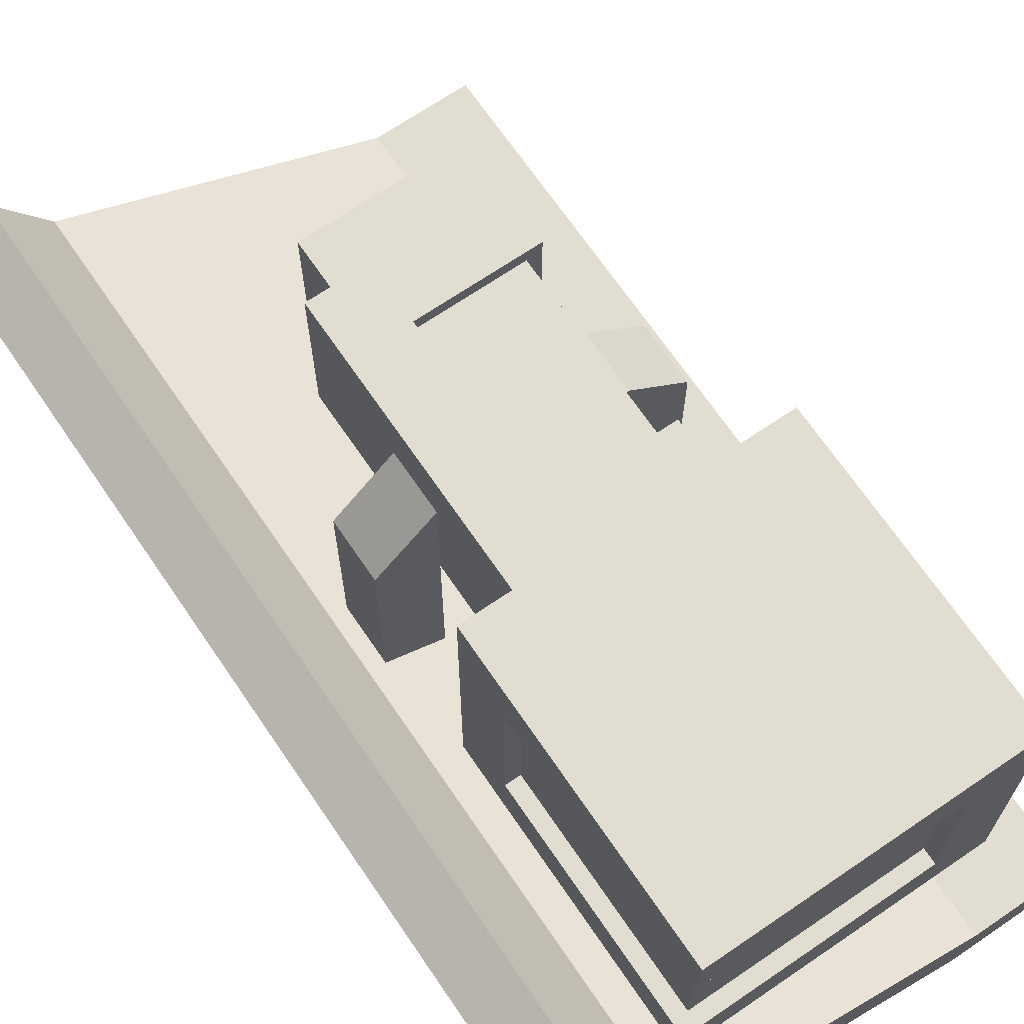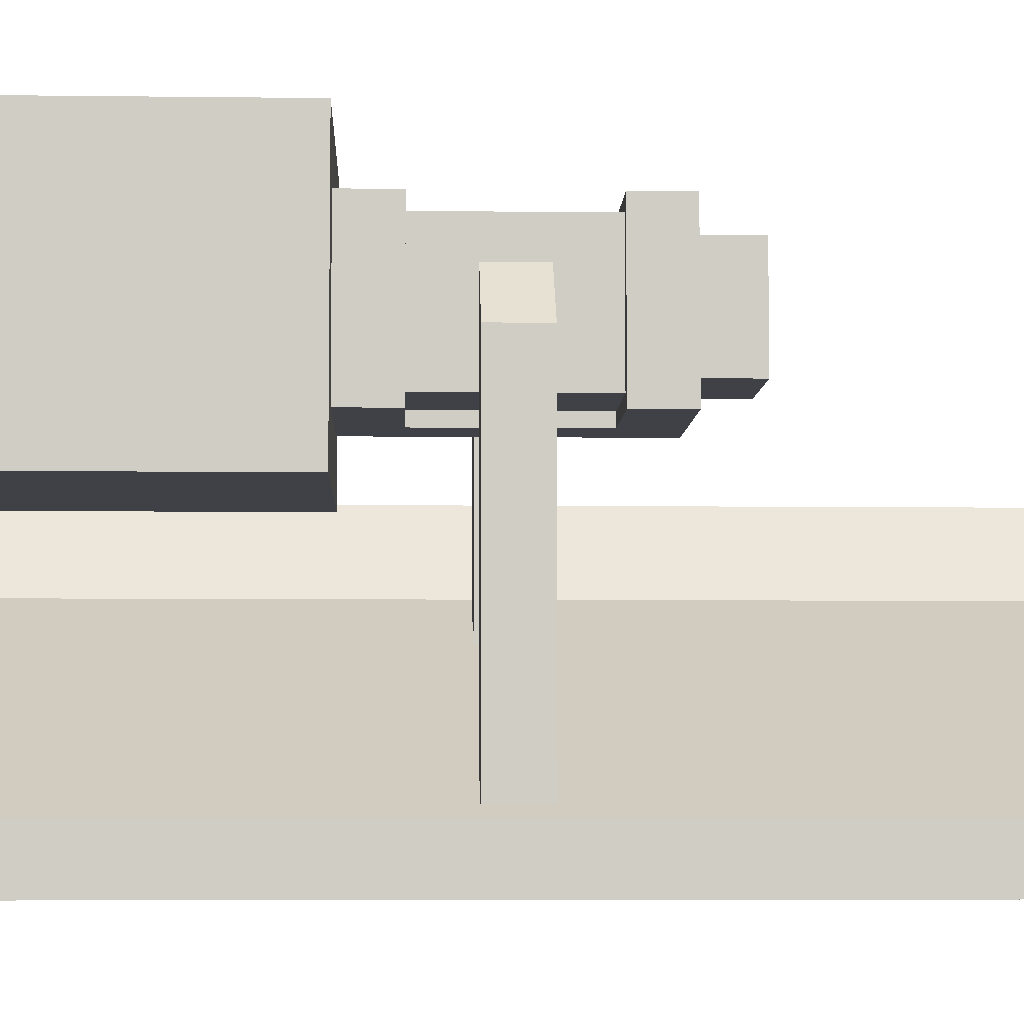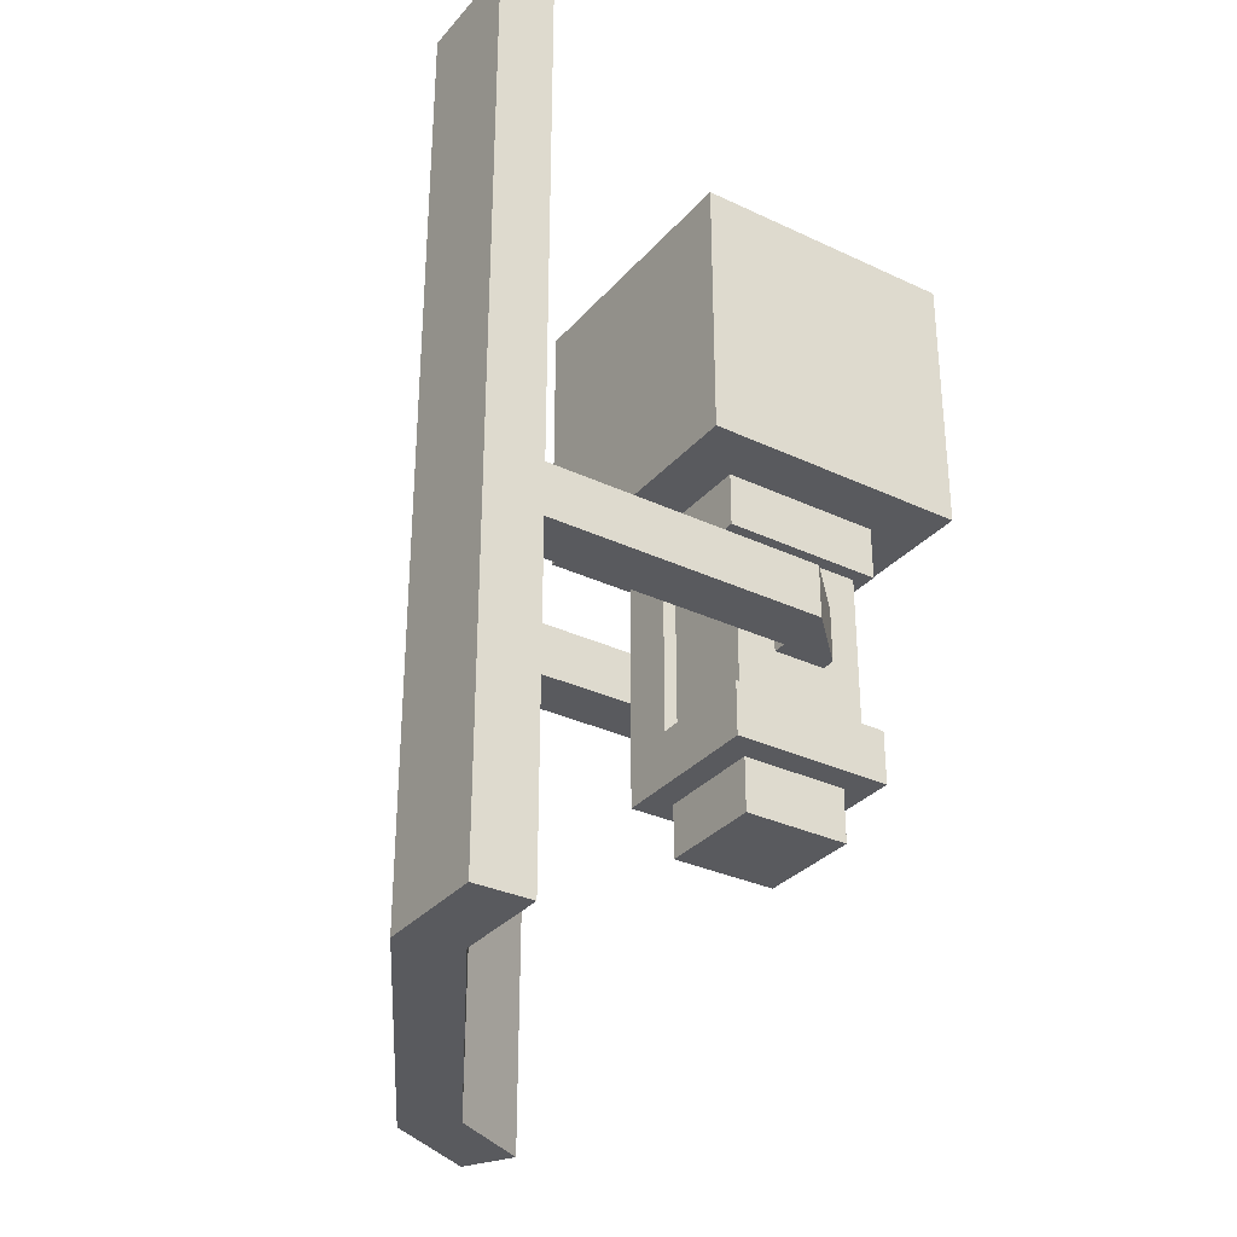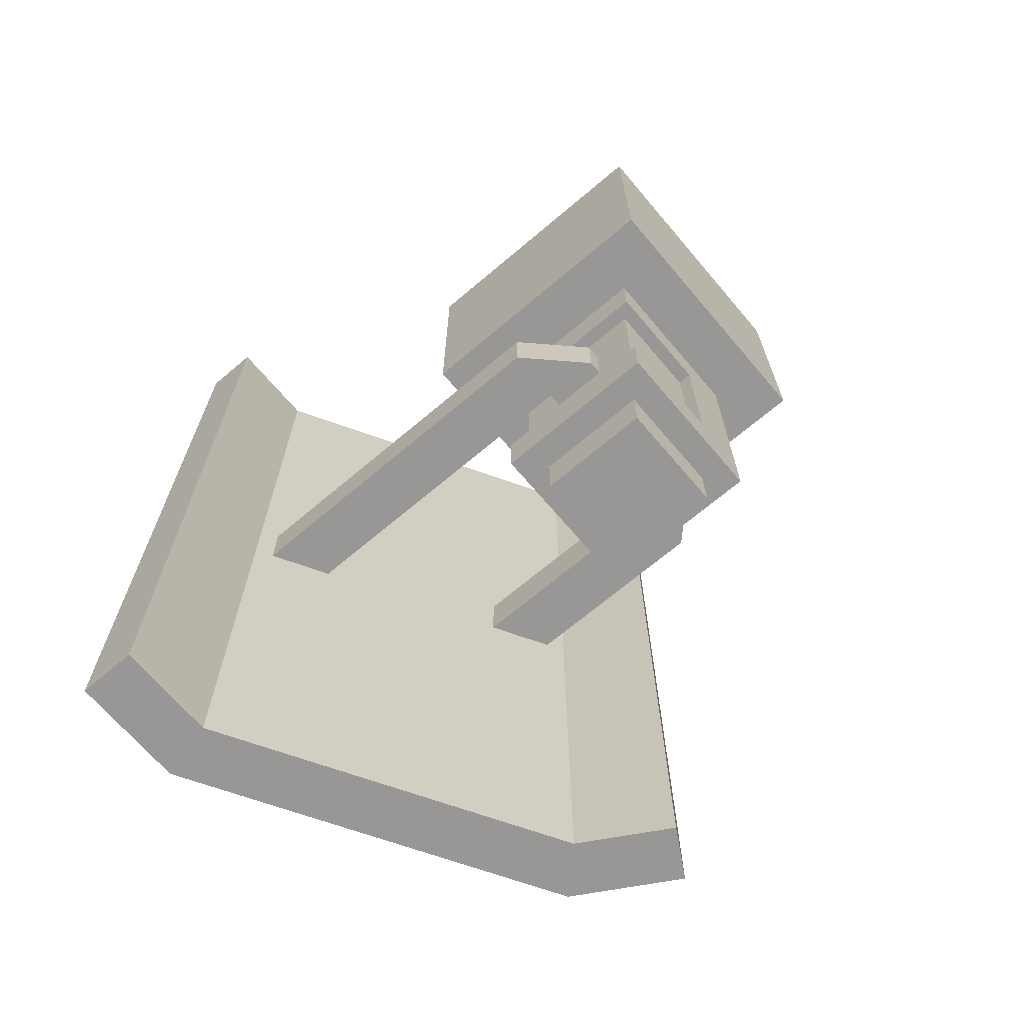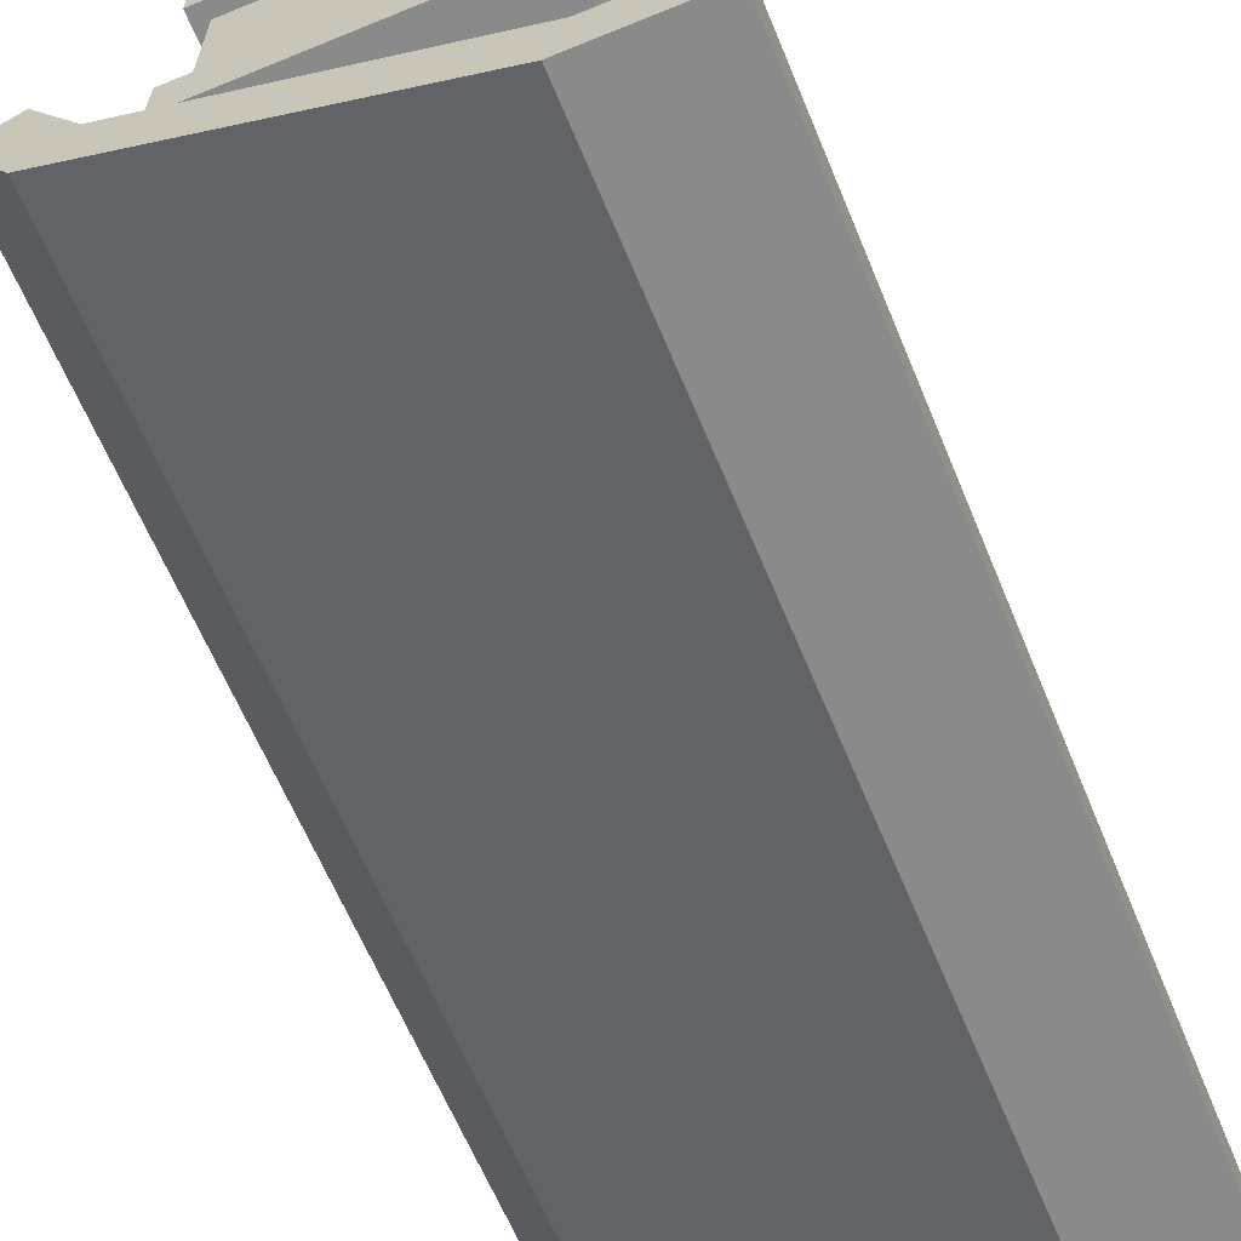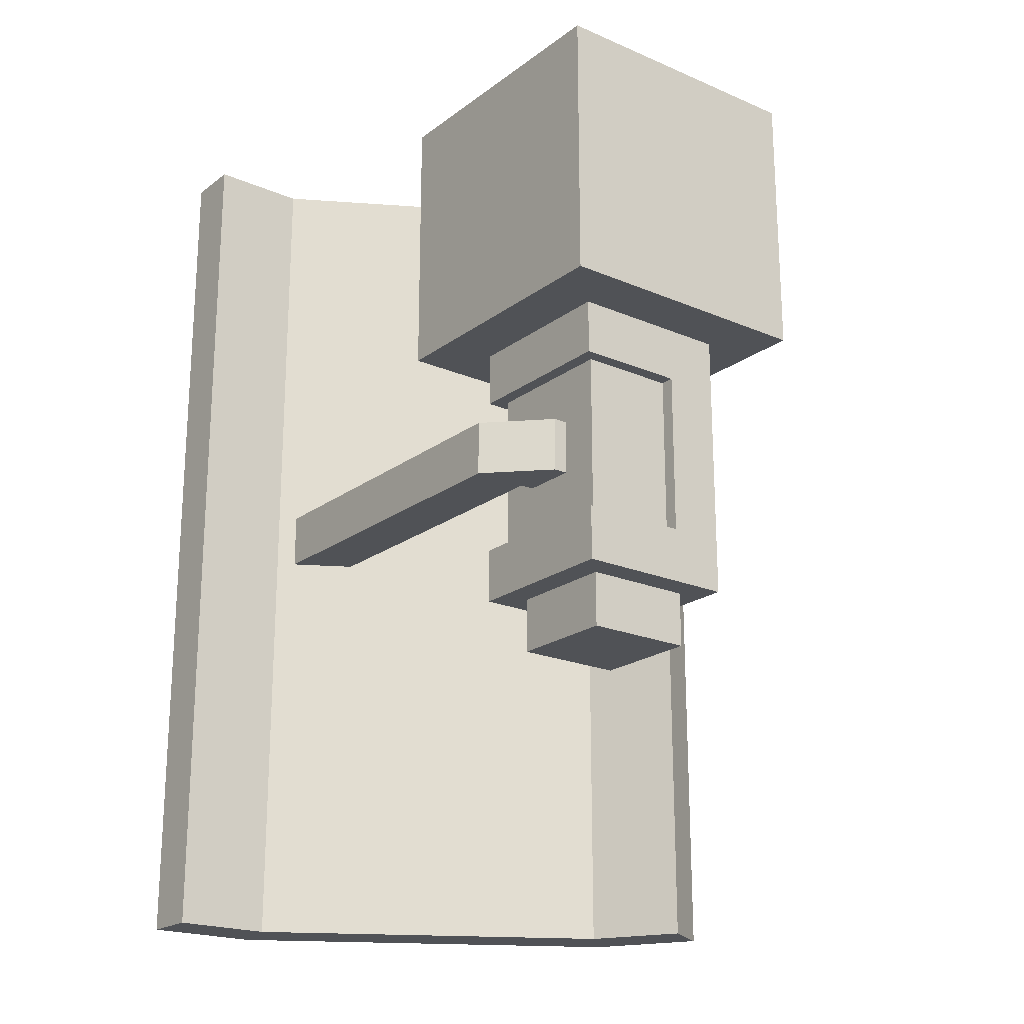
<metadata>
{"format":"obj","ext":"obj","renderer":"f3d","projection":"perspective","resolution":1024,"background":"white","views":[{"elev":68.9,"azim":145.7,"up":"+Z"},{"elev":-6.0,"azim":-92.1,"up":"+Z"},{"elev":-31.8,"azim":-123.6,"up":"+Y"},{"elev":-68.3,"azim":-49.7,"up":"+Y"},{"elev":-63.4,"azim":-157.5,"up":"+Z"},{"elev":-20.8,"azim":-37.5,"up":"+Y"}]}
</metadata>
<code>
o ARM_RIGHT_SHIELD.OBSVAR_Cube.333
v 0.375 1 0.1562
v 0.375 1.312 0.1562
v 0.6875 1 0.1562
v 0.6875 1.312 0.1562
v 0.375 1 -0.1562
v 0.375 1.312 -0.1562
v 0.6875 1 -0.1562
v 0.6875 1.312 -0.1562
v 0.4375 1 0.09375
v 0.625 1 0.09375
v 0.4375 1 -0.09375
v 0.625 1 -0.09375
v 0.6875 1.062 0.09375
v 0.6719 1.297 -0.09375
v 0.6719 1.297 0.09375
v 0.6875 1.062 -0.09375
v 0.4375 1.312 0.09375
v 0.4375 1.312 -0.09375
v 0.4375 1.297 0.09375
v 0.4375 1.297 -0.09375
v 0.6875 1.312 -0.09375
v 0.6875 1.312 0.09375
v 0.6719 1.062 -0.09375
v 0.6719 1.062 0.09375
v 0.4531 0.75 -0.07812
v 0.4531 0.9375 -0.07812
v 0.5625 0.9375 0.09375
v 0.5625 0.75 0.09375
v 0.5625 0.75 -0.09375
v 0.5625 0.9375 -0.09375
v 0.4531 0.9375 0.07812
v 0.4531 0.75 0.07812
v 0.5625 0.75 -0.07812
v 0.5625 0.9375 -0.07812
v 0.4375 0.9375 -0.09375
v 0.4375 0.75 -0.09375
v 0.4375 0.9375 0.09375
v 0.4375 0.75 0.09375
v 0.5625 0.9375 0.07812
v 0.5625 0.75 0.07812
v 0.625 0.6875 0.09375
v 0.4375 0.6875 0.09375
v 0.625 0.6875 -0.09375
v 0.4375 0.6875 -0.09375
v 0.6719 1.297 -0.09375
v 0.6719 1.297 0.09375
v 0.4375 1.297 0.09375
v 0.4375 1.297 -0.09375
v 0.6719 1.062 -0.09375
v 0.6719 1.062 0.09375
v 0.4688 0.6875 0.0625
v 0.5938 0.6875 0.0625
v 0.4688 0.6875 -0.0625
v 0.5938 0.6875 -0.0625
v 0.4531 0.75 -0.07812
v 0.4531 0.9375 -0.07812
v 0.4531 0.9375 0.07812
v 0.4531 0.75 0.07812
v 0.5625 0.75 -0.07812
v 0.5625 0.9375 -0.07812
v 0.5625 0.9375 0.07812
v 0.5625 0.75 0.07812
v 0.5938 0.625 0.0625
v 0.4688 0.625 0.0625
v 0.5938 0.625 -0.0625
v 0.4688 0.625 -0.0625
v 0.6252 0.875 -0.09375
v 0.6875 0.875 -0.09375
v 0.6875 0.8125 -0.09375
v 0.6252 0.8125 -0.09375
v 0.6875 0.875 -0.03125
v 0.6252 0.875 0.03125
v 0.6252 0.8125 0.03125
v 0.6875 0.8125 -0.03125
v 0.6252 0.8125 -0.03125
v 0.6252 0.875 -0.03125
v 0.6875 0.875 -0.2812
v 0.6252 0.875 -0.3438
v 0.6875 0.8125 -0.2812
v 0.6252 0.8125 -0.3438
v 0.4373 0.875 -0.09375
v 0.375 0.875 -0.09375
v 0.375 0.8125 -0.09375
v 0.4373 0.8125 -0.09375
v 0.375 0.875 -0.03125
v 0.4373 0.875 0.03125
v 0.4373 0.8125 0.03125
v 0.375 0.8125 -0.03125
v 0.4373 0.8125 -0.03125
v 0.4373 0.875 -0.03125
v 0.375 0.875 -0.4688
v 0.4373 0.875 -0.4062
v 0.375 0.8125 -0.4688
v 0.4373 0.8125 -0.4062
v 0.4998 0.875 0.03125
v 0.4998 0.8125 0.03125
v 0.4998 0.8125 -0.03125
v 0.4998 0.875 -0.03125
v 0.3563 0.3438 -0.4375
v 0.3563 1.344 -0.4375
v 0.7062 0.3438 -0.2355
v 0.7062 1.344 -0.2355
v 0.3731 0.3438 -0.5
v 0.3731 1.344 -0.5
v 0.7519 0.3438 -0.2812
v 0.7519 1.344 -0.2812
v 0.7603 0.3438 -0.1417
v 0.7603 1.344 -0.1417
v 0.8144 0.3438 -0.173
v 0.8144 1.344 -0.173
v 0.2481 0.3438 -0.4375
v 0.2481 1.344 -0.4375
v 0.2481 0.3438 -0.5
v 0.2481 1.344 -0.5
f 1 3 4 2
f 4 3 13 22
f 7 5 6 8
f 5 1 2 6
f 8 6 18 21
f 3 1 5 7
f 41 28 38 42
f 41 43 12 10
f 11 12 30 35
f 8 21 16 7
f 22 15 19 17
f 7 16 13 3
f 2 17 18 6
f 4 22 17 2
f 17 19 20 18
f 16 23 24 13
f 18 20 14 21
f 21 14 23 16
f 13 24 15 22
f 53 66 64 51
f 37 31 39 27
f 10 27 28 41
f 43 29 30 12
f 44 36 29 43
f 35 26 31 37
f 38 32 25 36
f 30 34 26 35
f 29 33 34 30
f 42 38 36 44
f 36 25 33 29
f 9 11 35 37
f 27 39 40 28
f 9 37 27 10
f 28 40 32 38
f 41 42 44 43
f 63 64 66 65
f 52 63 65 54
f 54 65 66 53
f 51 64 63 52
f 73 75 74
f 75 70 69 74
f 68 77 78 67
f 74 69 68 71
f 71 68 67 76
f 71 76 72
f 73 74 71 72
f 70 80 79 69
f 69 79 77 68
f 67 78 80 70
f 87 88 89
f 89 88 83 84
f 82 81 92 91
f 88 85 82 83
f 85 90 81 82
f 85 86 90
f 87 86 85 88
f 84 83 93 94
f 83 82 91 93
f 81 84 94 92
f 89 84 81 90
f 86 87 96 95
f 90 86 95 98
f 87 89 97 96
f 89 90 98 97
f 99 101 102 100
f 105 103 104 106
f 111 99 100 112
f 101 99 103 105
f 106 104 100 102
f 101 107 108 102
f 107 109 110 108
f 109 105 106 110
f 103 113 114 104
f 107 101 105 109
f 110 106 102 108
f 99 111 113 103
f 104 114 112 100
f 112 114 113 111
f 55 56 60 59
f 47 46 45 48
f 49 45 46 50
f 55 58 57 56
f 58 62 61 57

</code>
